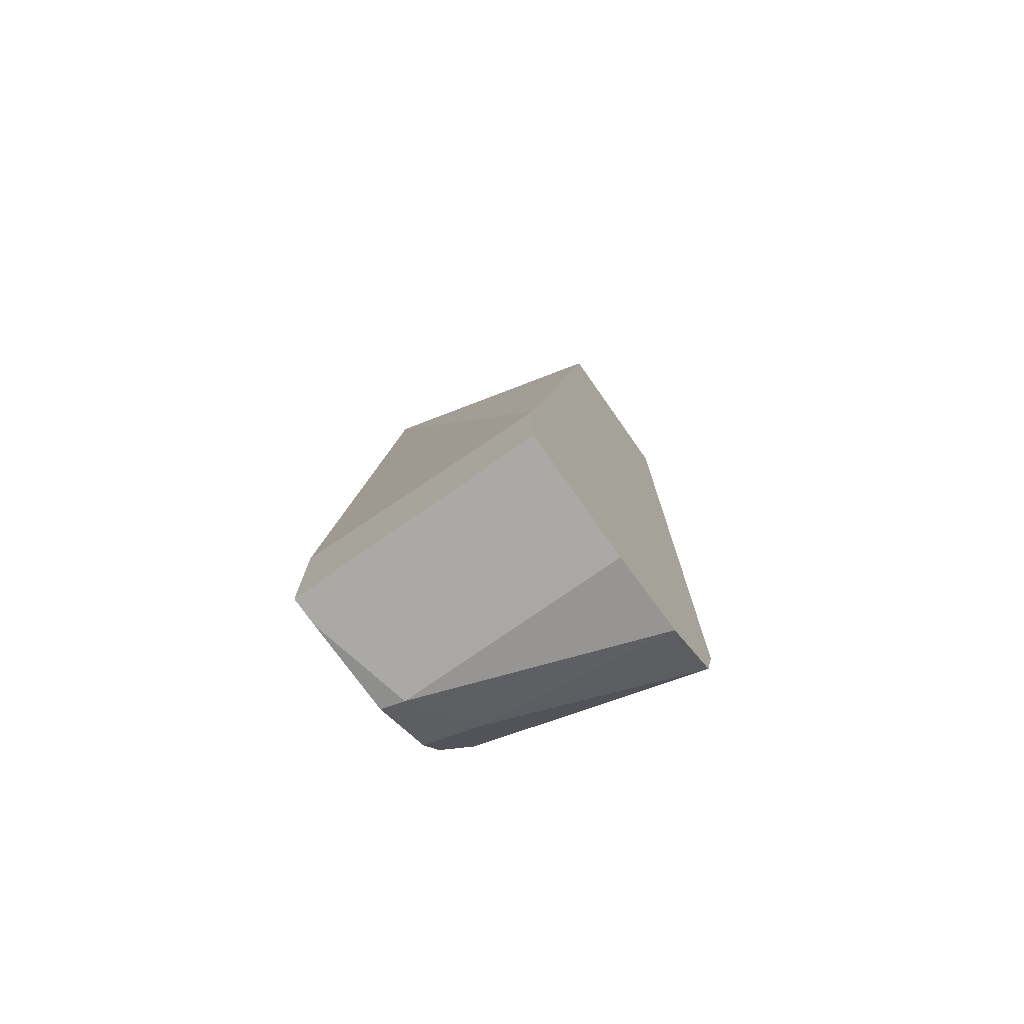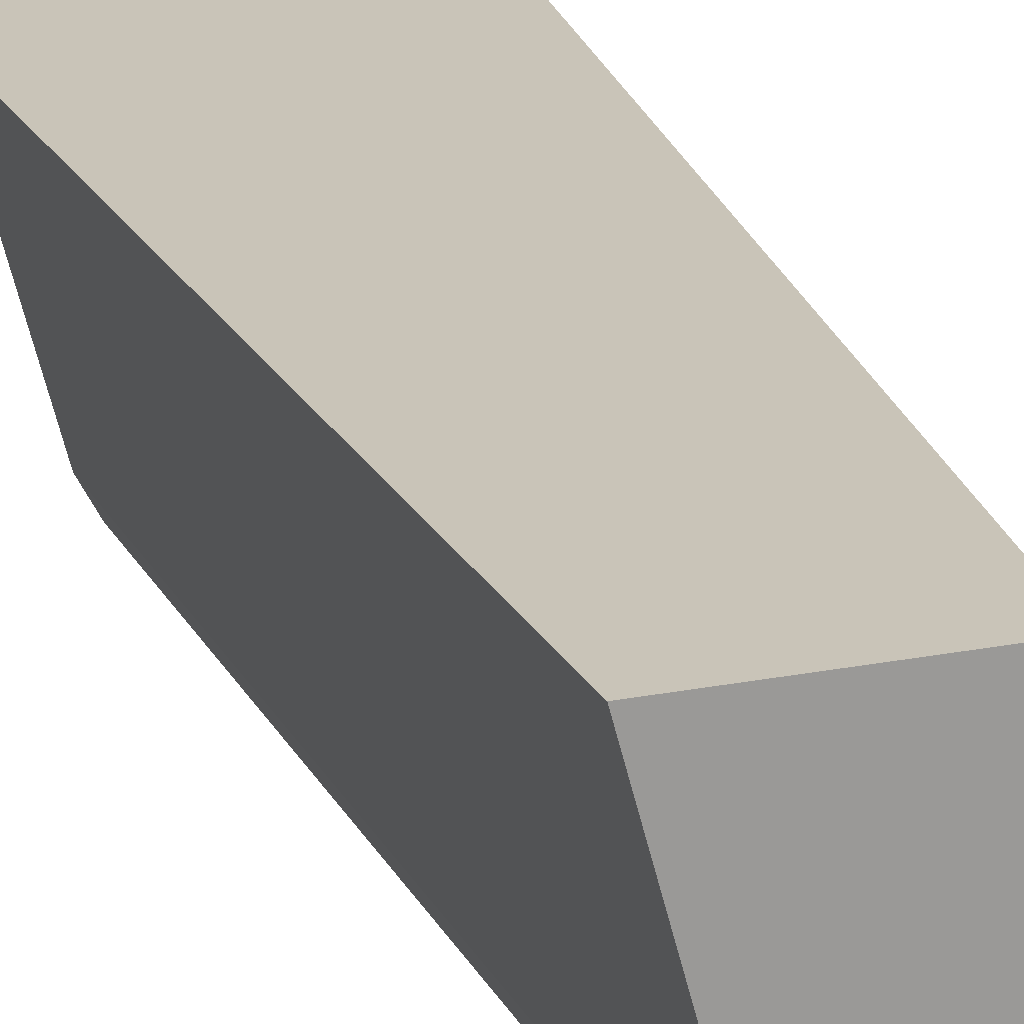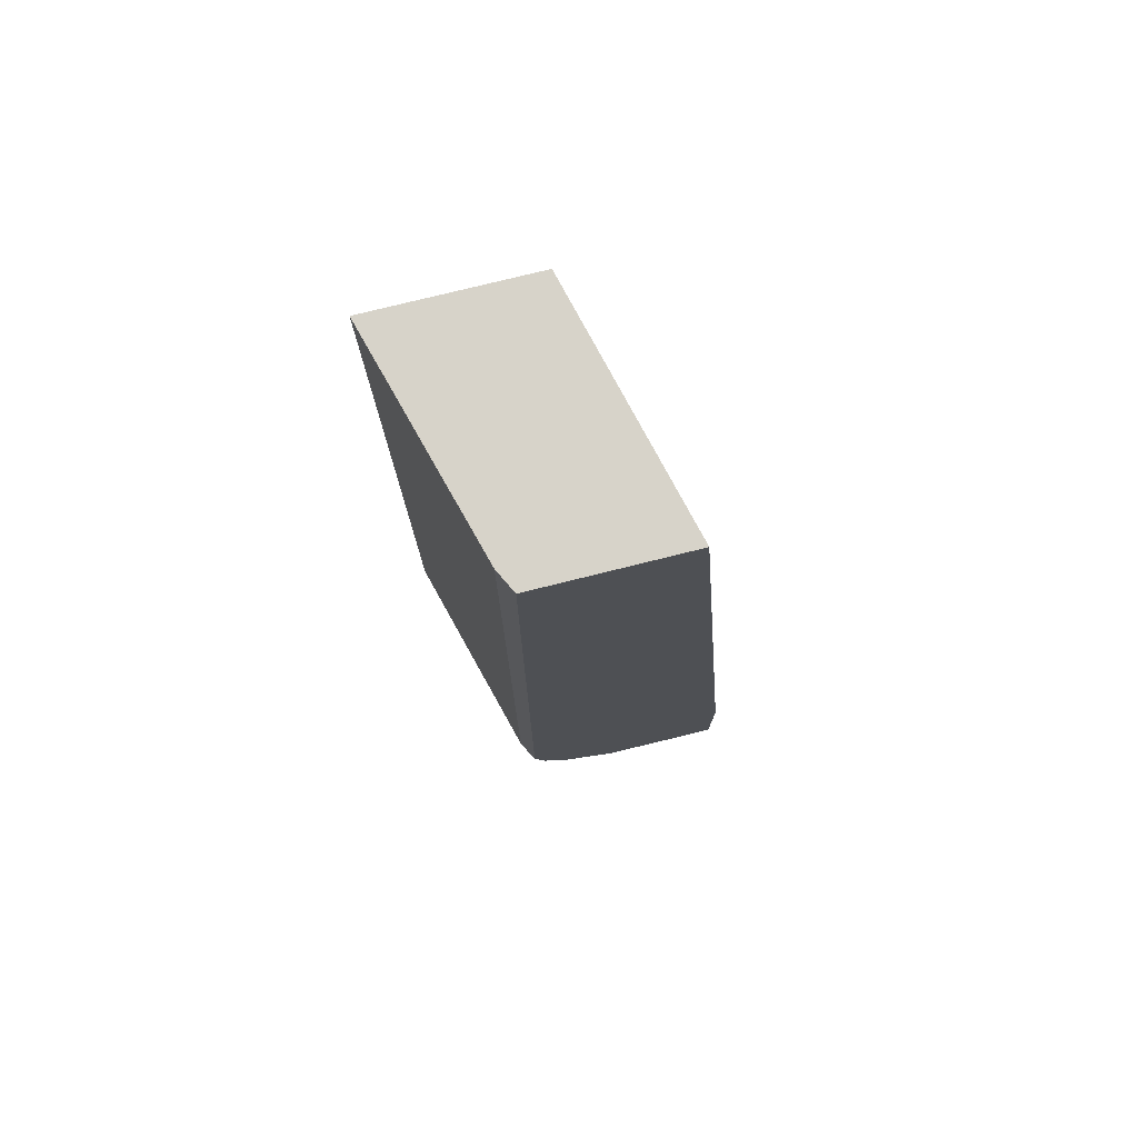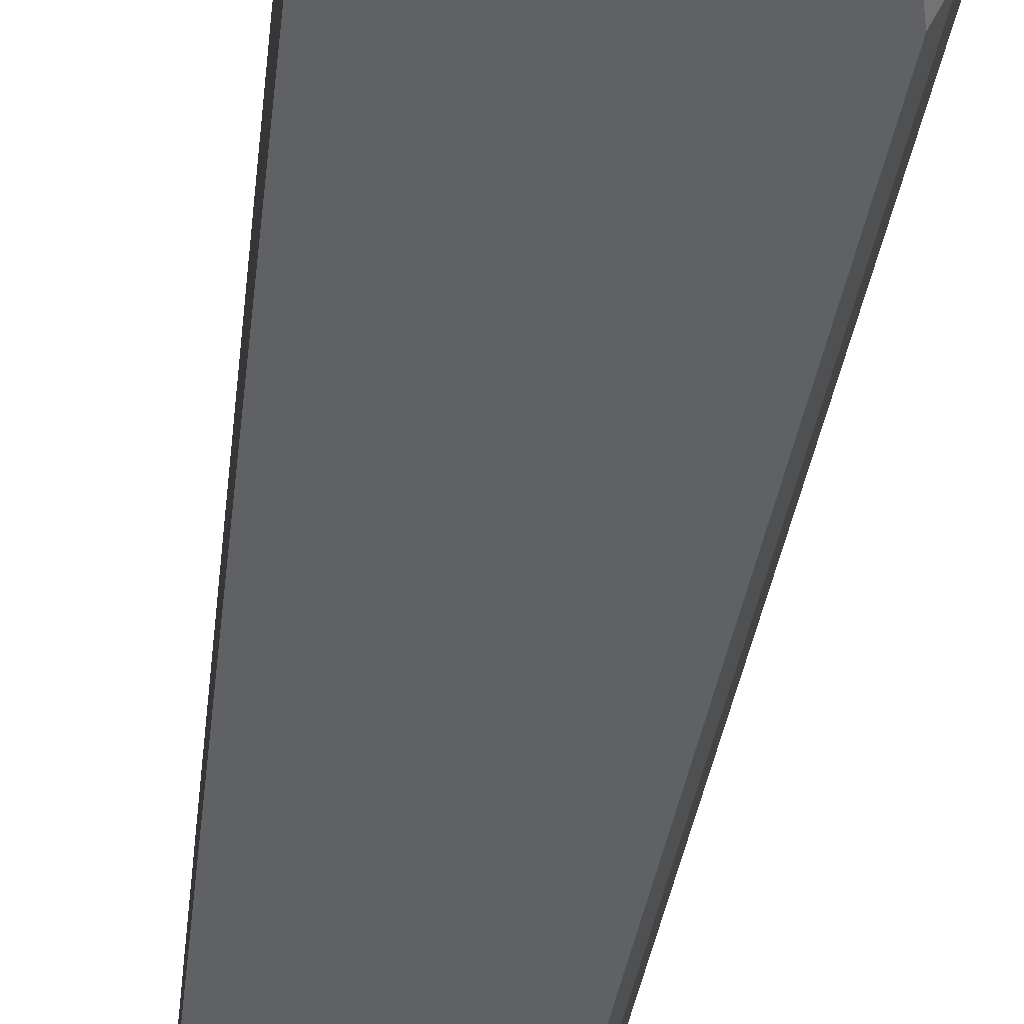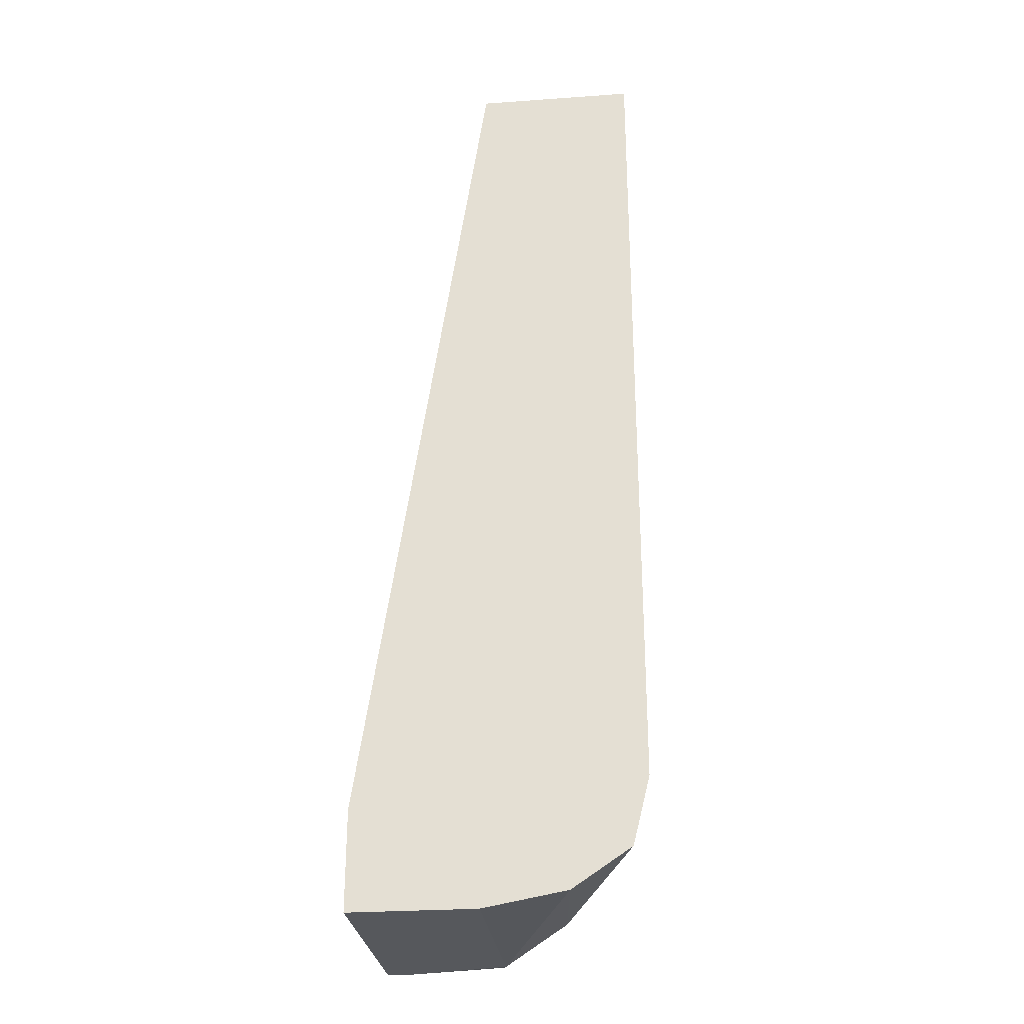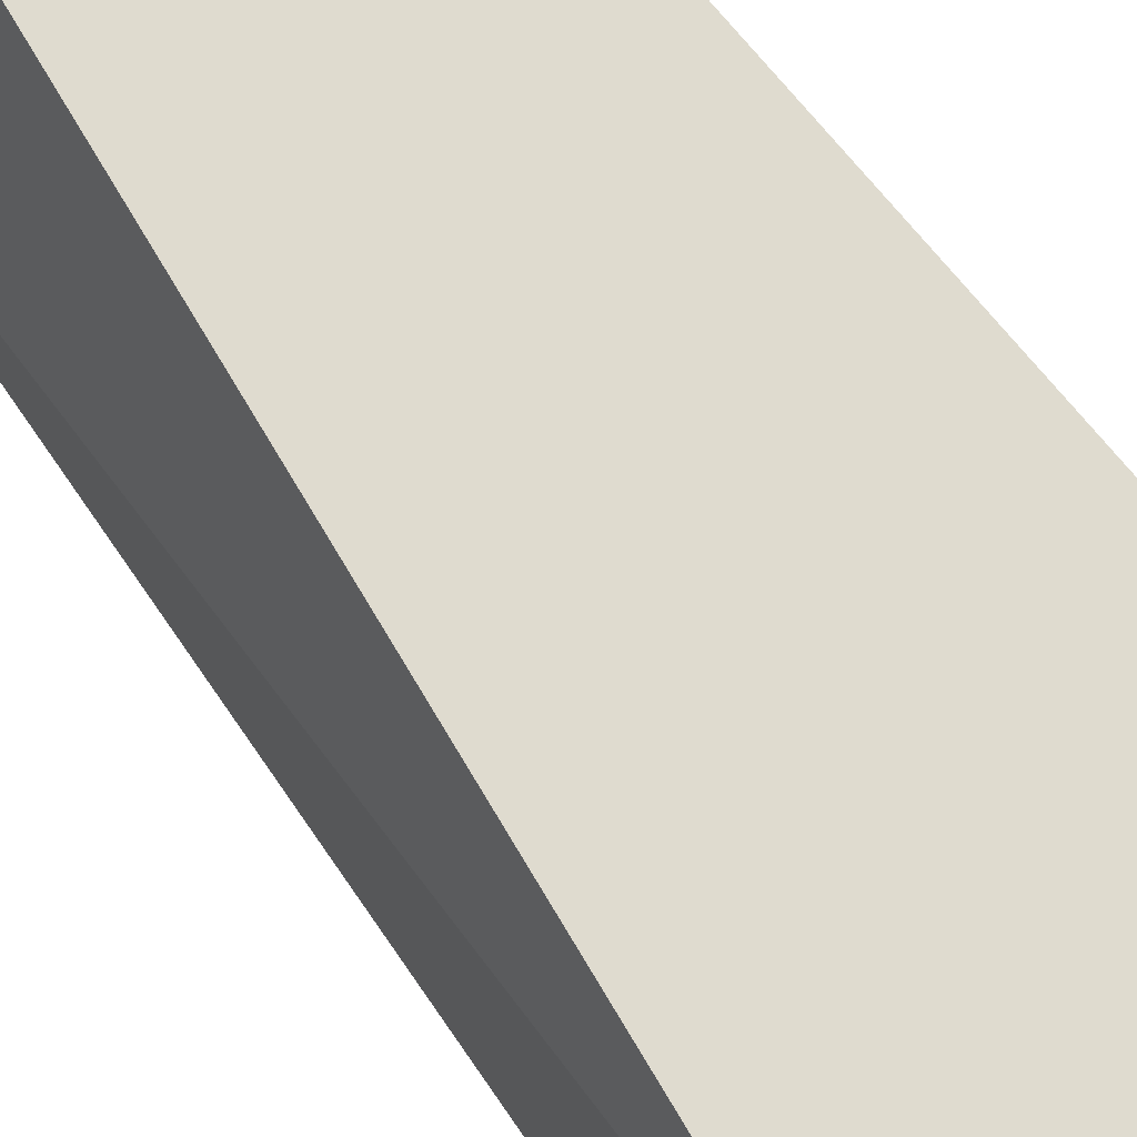
<metadata>
{"format":"obj","ext":"obj","renderer":"f3d","projection":"perspective","resolution":1024,"background":"white","views":[{"elev":-75.5,"azim":-55.0,"up":"+Y"},{"elev":20.2,"azim":159.9,"up":"+Z"},{"elev":76.2,"azim":166.0,"up":"+Y"},{"elev":-45.6,"azim":-10.9,"up":"+Z"},{"elev":-27.8,"azim":6.2,"up":"+Y"},{"elev":70.3,"azim":-38.8,"up":"+Z"}]}
</metadata>
<code>
v 0.7779 -0.08671 0.269
v 0.7779 -0.1092 0.269
v 0.7779 -0.09104 0.3139
v 0.79 0.06529 0.269
v 0.783 -0.1092 0.269
v 0.7779 -0.1092 0.3139
v 0.8012 0.06529 0.3139
v 0.8173 0.06529 0.269
v 0.8012 -0.1092 0.2731
v 0.8003 -0.1084 0.269
v 0.8012 -0.1092 0.3139
v 0.8306 0.06529 0.3139
v 0.8184 0.06529 0.2712
v 0.8173 -0.08897 0.269
v 0.8053 -0.1051 0.269
v 0.8113 -0.1011 0.269
v 0.8133 -0.1032 0.2792
v 0.8166 -0.1065 0.3139
v 0.8194 0.06529 0.2731
v 0.8306 -0.0867 0.3139
v 0.8194 -0.09104 0.2731
v 0.8152 -0.09517 0.269
v 0.8275 -0.09919 0.3139
v 0.8189 -0.1049 0.3139
f 9 17 18
f 4 19 13
f 4 13 8
f 5 10 9
f 8 13 14
f 9 10 15
f 9 15 16
f 9 16 17
f 4 12 19
f 13 21 14
f 12 20 21
f 12 21 19
f 13 19 21
f 14 21 22
f 16 22 23
f 16 23 17
f 17 23 24
f 17 24 18
f 4 7 12
f 9 18 11
f 3 7 4
f 1 10 5
f 3 20 12
f 20 23 21
f 1 2 6
f 1 6 3
f 1 3 4
f 1 4 8
f 1 8 14
f 1 14 22
f 1 22 16
f 1 16 15
f 1 15 10
f 1 5 2
f 2 5 9
f 2 9 11
f 2 11 6
f 3 6 11
f 3 11 18
f 3 18 24
f 3 24 23
f 3 23 20
f 3 12 7
f 21 23 22

</code>
